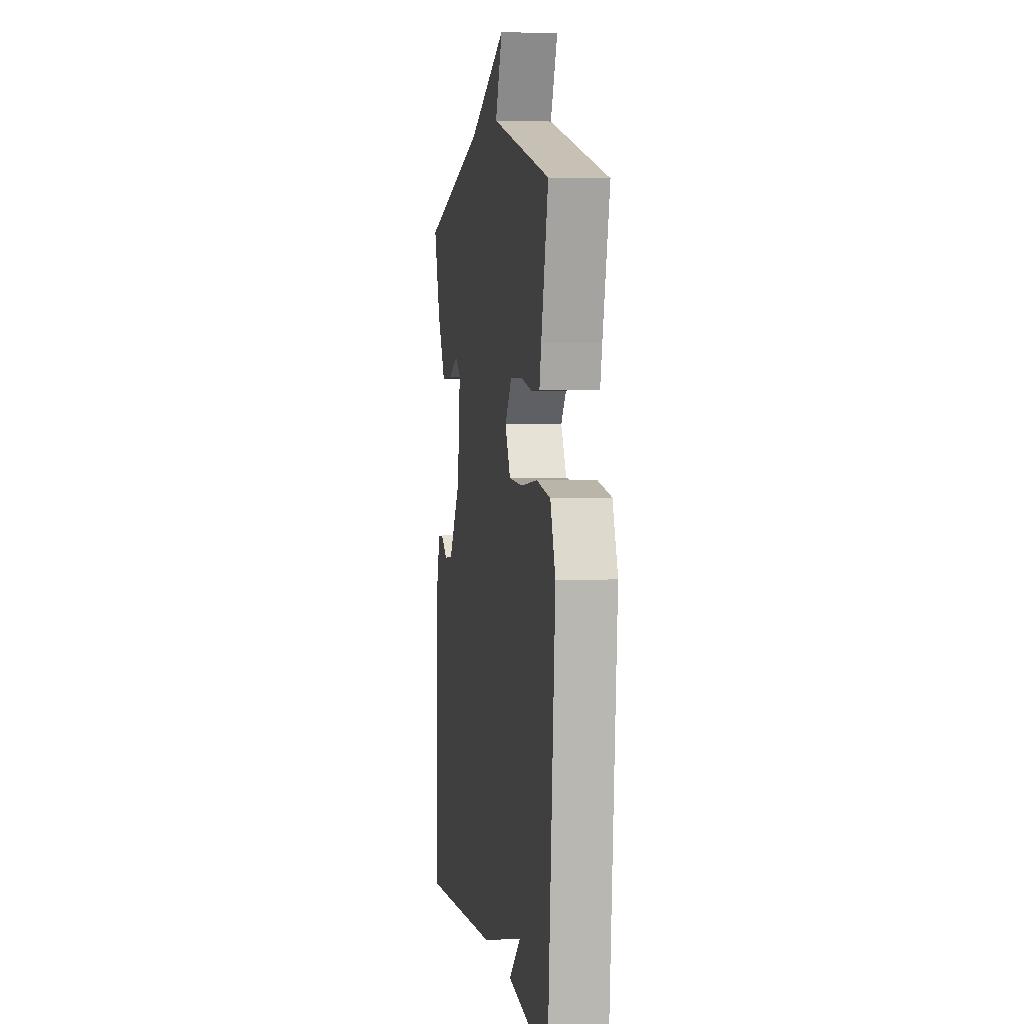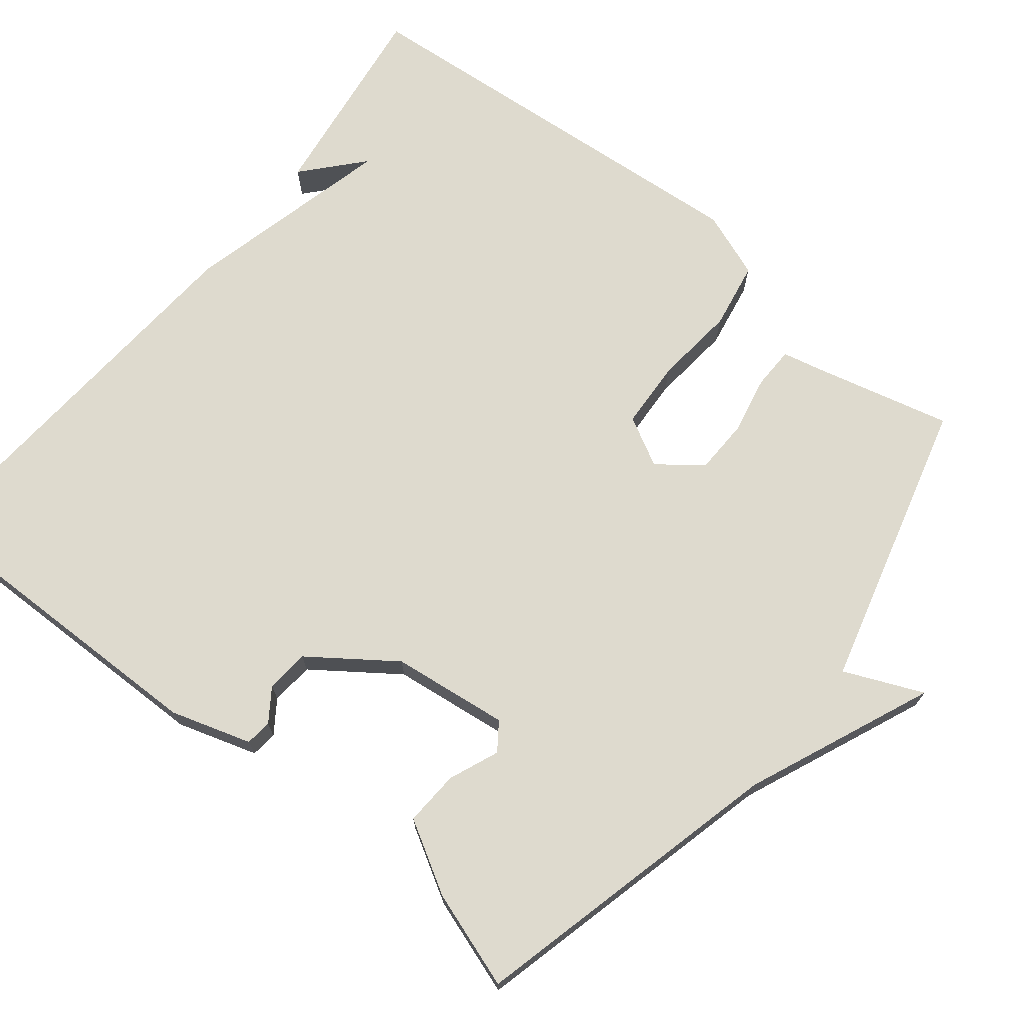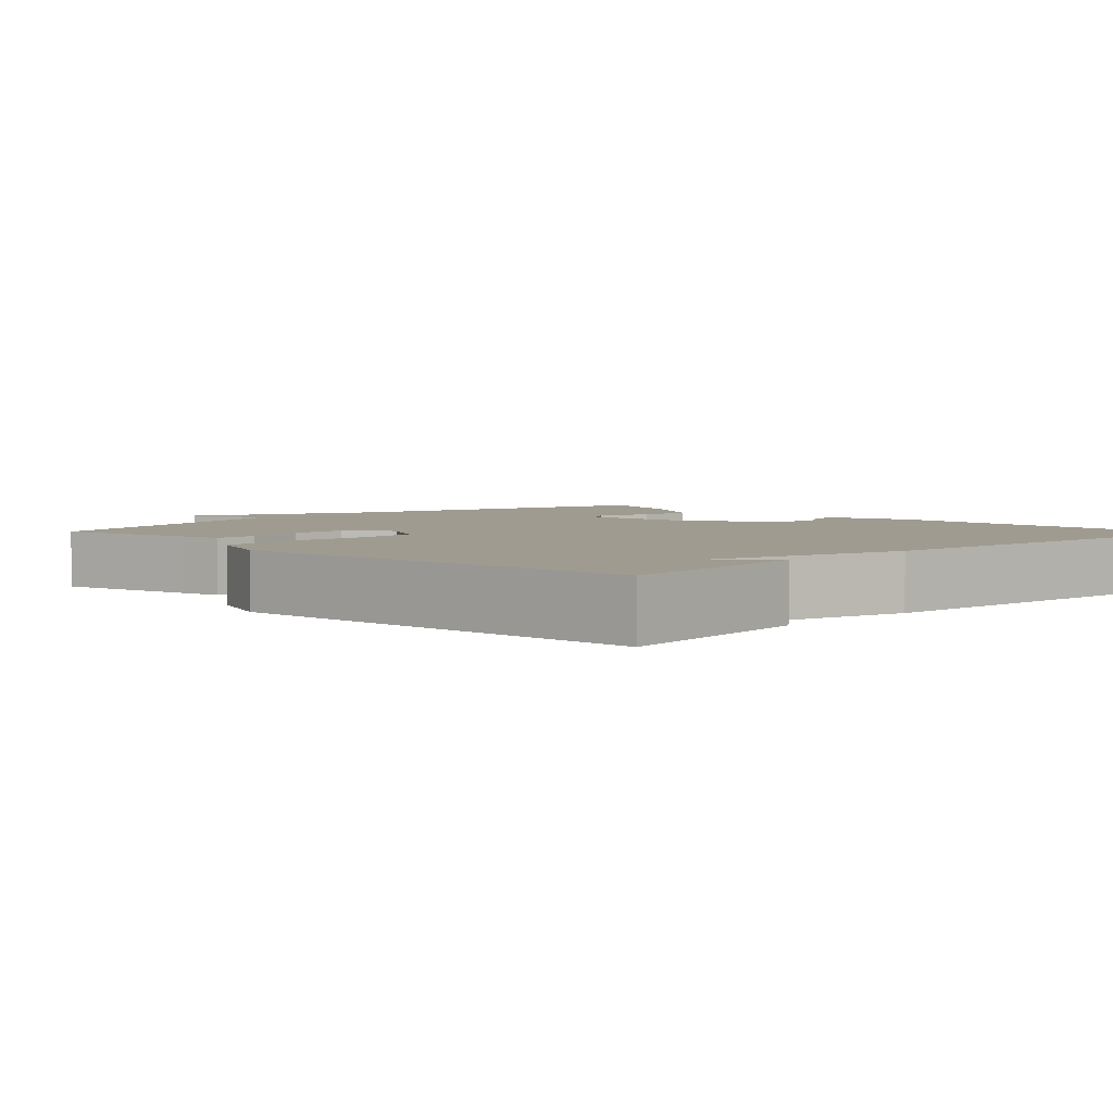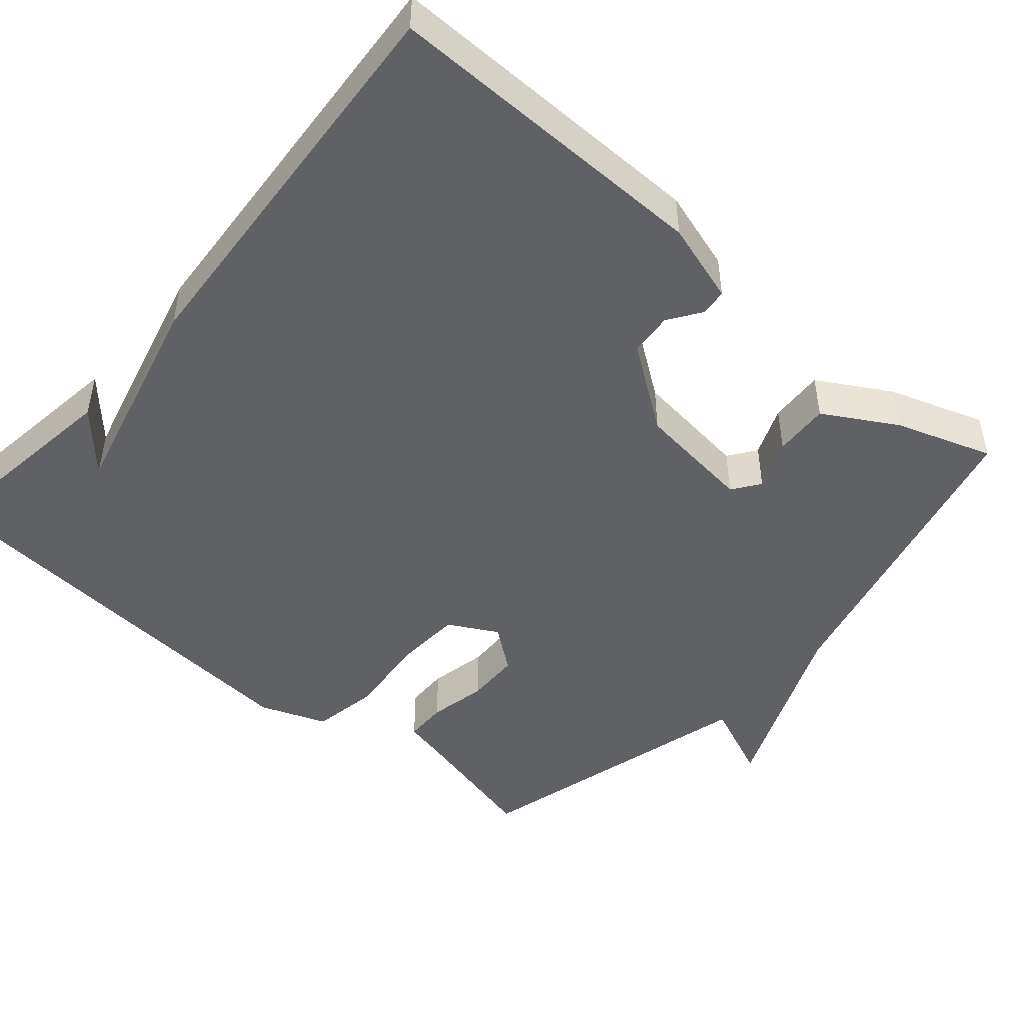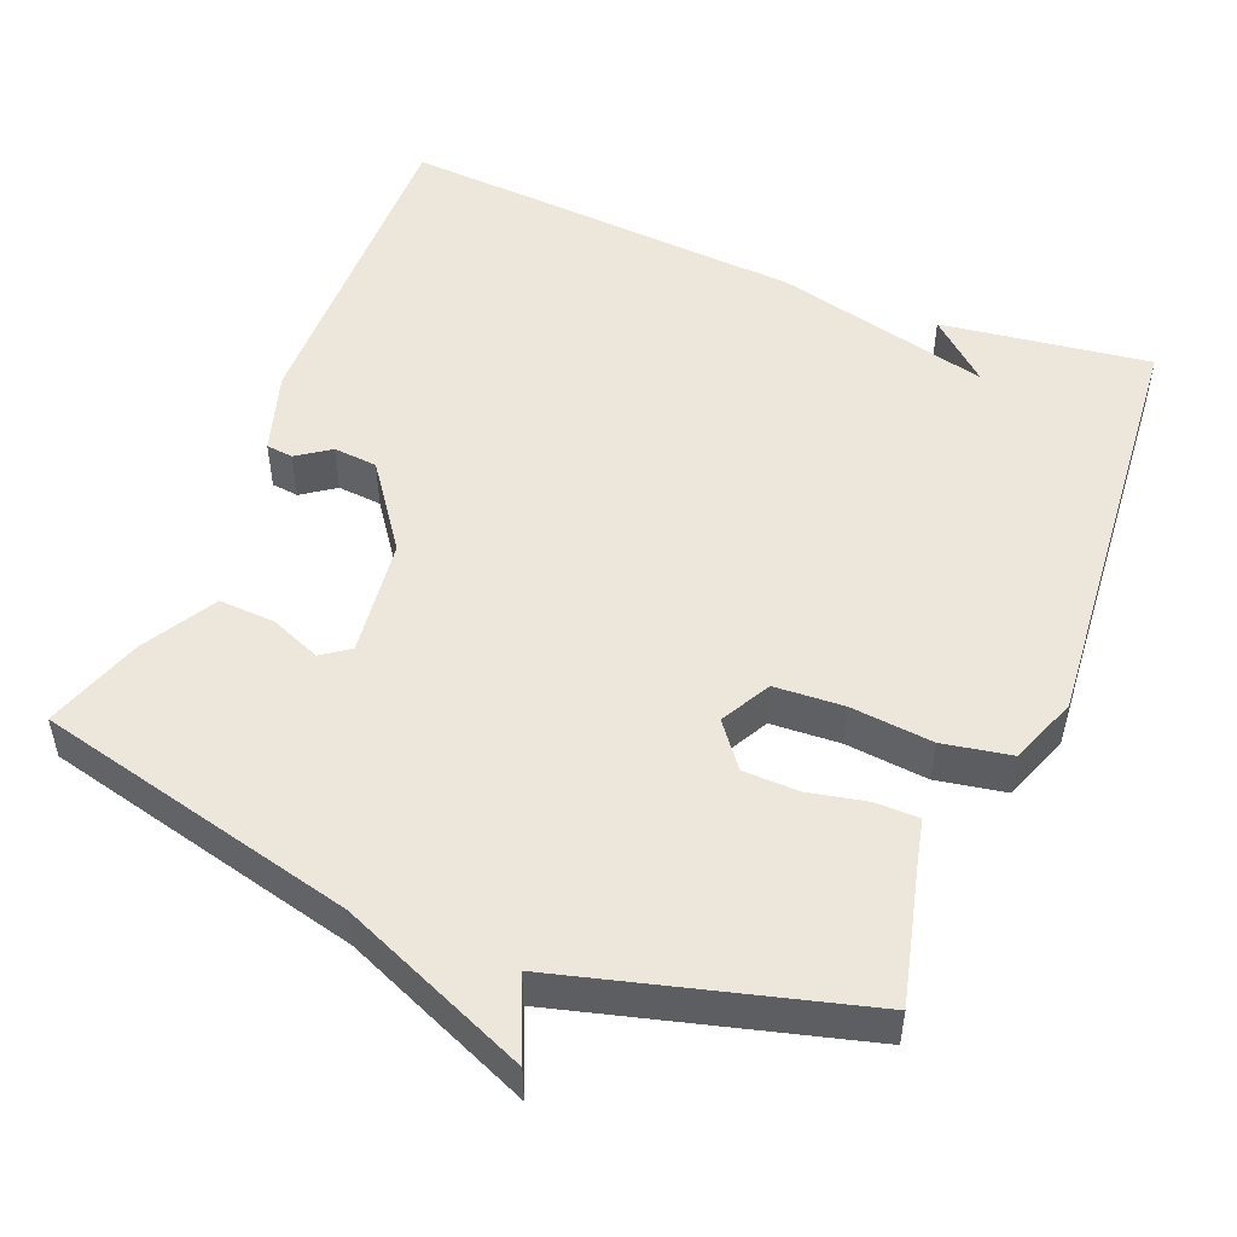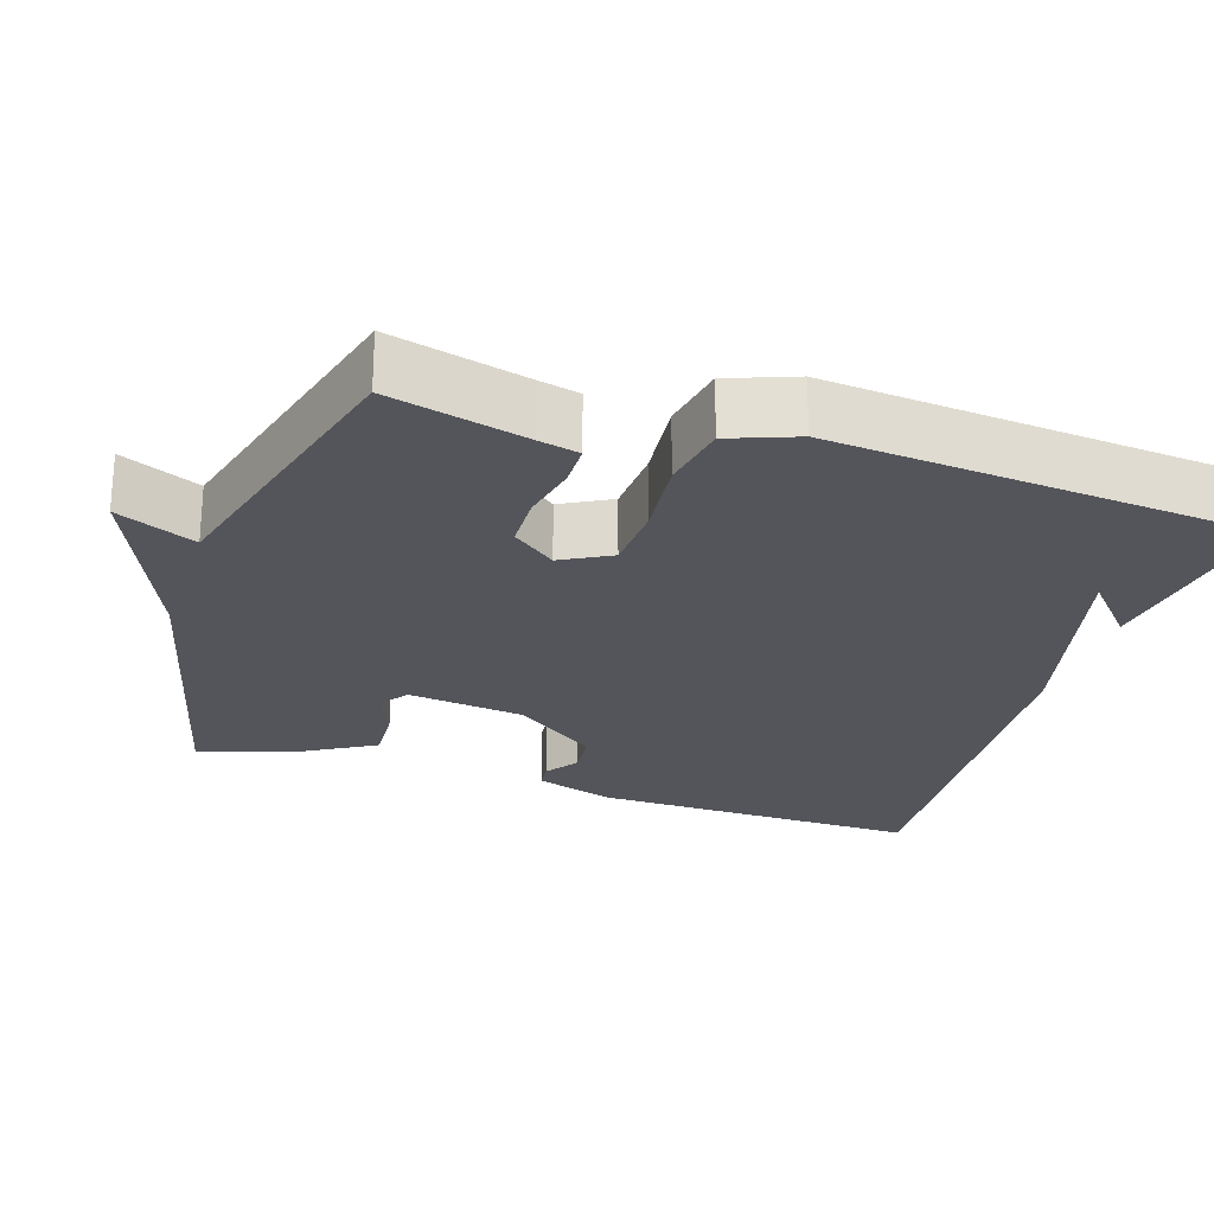
<metadata>
{"format":"obj","ext":"obj","renderer":"f3d","projection":"perspective","resolution":1024,"background":"white","views":[{"elev":3.3,"azim":81.0,"up":"+Z"},{"elev":71.3,"azim":-51.3,"up":"+Y"},{"elev":4.0,"azim":135.9,"up":"+Y"},{"elev":-47.2,"azim":-130.6,"up":"+Y"},{"elev":50.9,"azim":21.9,"up":"+Y"},{"elev":-24.9,"azim":72.0,"up":"+Y"}]}
</metadata>
<code>
v 0.5 0.07 -0.5
v 0.229 0.07 -0.463
v 0.307 0.07 -0.394
v 0.029 0.07 -0.463
v -0.5 0.07 -0.5
v -0.493 0.07 -0.067
v -0.46 0.07 0.039
v -0.425 0.07 0.043
v -0.382 0.07 0.013
v -0.325 0.07 0.018
v -0.246 0.07 0.128
v -0.227 0.07 0.282
v -0.263 0.07 0.308
v -0.329 0.07 0.281
v -0.402 0.07 0.277
v -0.457 0.07 0.372
v -0.5 0.07 0.5
v -0.083 0.07 0.603
v 0.162 0.07 0.707
v 0.117 0.07 0.603
v 0.5 0.07 0.5
v 0.455 0.07 0.319
v 0.443 0.07 0.266
v 0.387 0.07 0.265
v 0.31 0.07 0.281
v 0.238 0.07 0.279
v 0.194 0.07 0.222
v 0.229 0.07 0.157
v 0.319 0.07 0.152
v 0.426 0.07 0.163
v 0.515 0.07 0.147
v 0.548 0.07 0.059
v 0.5 0 -0.5
v 0.229 0 -0.463
v 0.307 0 -0.394
v 0.029 0 -0.463
v -0.5 0 -0.5
v -0.493 0 -0.067
v -0.46 0 0.039
v -0.425 0 0.043
v -0.382 0 0.013
v -0.325 0 0.018
v -0.246 0 0.128
v -0.227 0 0.282
v -0.263 0 0.308
v -0.329 0 0.281
v -0.402 0 0.277
v -0.457 0 0.372
v -0.5 0 0.5
v -0.083 0 0.603
v 0.162 0 0.707
v 0.117 0 0.603
v 0.5 0 0.5
v 0.455 0 0.319
v 0.443 0 0.266
v 0.387 0 0.265
v 0.31 0 0.281
v 0.238 0 0.279
v 0.194 0 0.222
v 0.229 0 0.157
v 0.319 0 0.152
v 0.426 0 0.163
v 0.515 0 0.147
v 0.548 0 0.059
f 31 32 1
f 30 31 1
f 29 30 1
f 28 29 1
f 27 28 1
f 22 23 24 25
f 22 25 26
f 21 22 26
f 20 21 26
f 18 19 20
f 17 18 20
f 16 17 20
f 15 16 20
f 14 15 20
f 13 14 20
f 20 26 27
f 13 20 27
f 12 13 27
f 7 8 9
f 6 7 9
f 5 6 9
f 4 5 9
f 3 4 9 10
f 1 2 3
f 27 1 3
f 12 27 3
f 11 12 3
f 3 10 11
f 33 64 63
f 33 63 62
f 33 62 61
f 33 61 60
f 33 60 59
f 57 56 55 54
f 58 57 54
f 58 54 53
f 58 53 52
f 52 51 50
f 52 50 49
f 52 49 48
f 52 48 47
f 52 47 46
f 52 46 45
f 59 58 52
f 59 52 45
f 59 45 44
f 41 40 39
f 41 39 38
f 41 38 37
f 41 37 36
f 42 41 36 35
f 35 34 33
f 35 33 59
f 35 59 44
f 35 44 43
f 43 42 35
f 1 33 34 2
f 2 34 35 3
f 3 35 36 4
f 4 36 37 5
f 5 37 38 6
f 6 38 39 7
f 7 39 40 8
f 8 40 41 9
f 9 41 42 10
f 10 42 43 11
f 11 43 44 12
f 12 44 45 13
f 13 45 46 14
f 14 46 47 15
f 15 47 48 16
f 16 48 49 17
f 17 49 50 18
f 18 50 51 19
f 19 51 52 20
f 20 52 53 21
f 21 53 54 22
f 22 54 55 23
f 23 55 56 24
f 24 56 57 25
f 25 57 58 26
f 26 58 59 27
f 27 59 60 28
f 28 60 61 29
f 29 61 62 30
f 30 62 63 31
f 31 63 64 32
f 32 64 33 1

</code>
